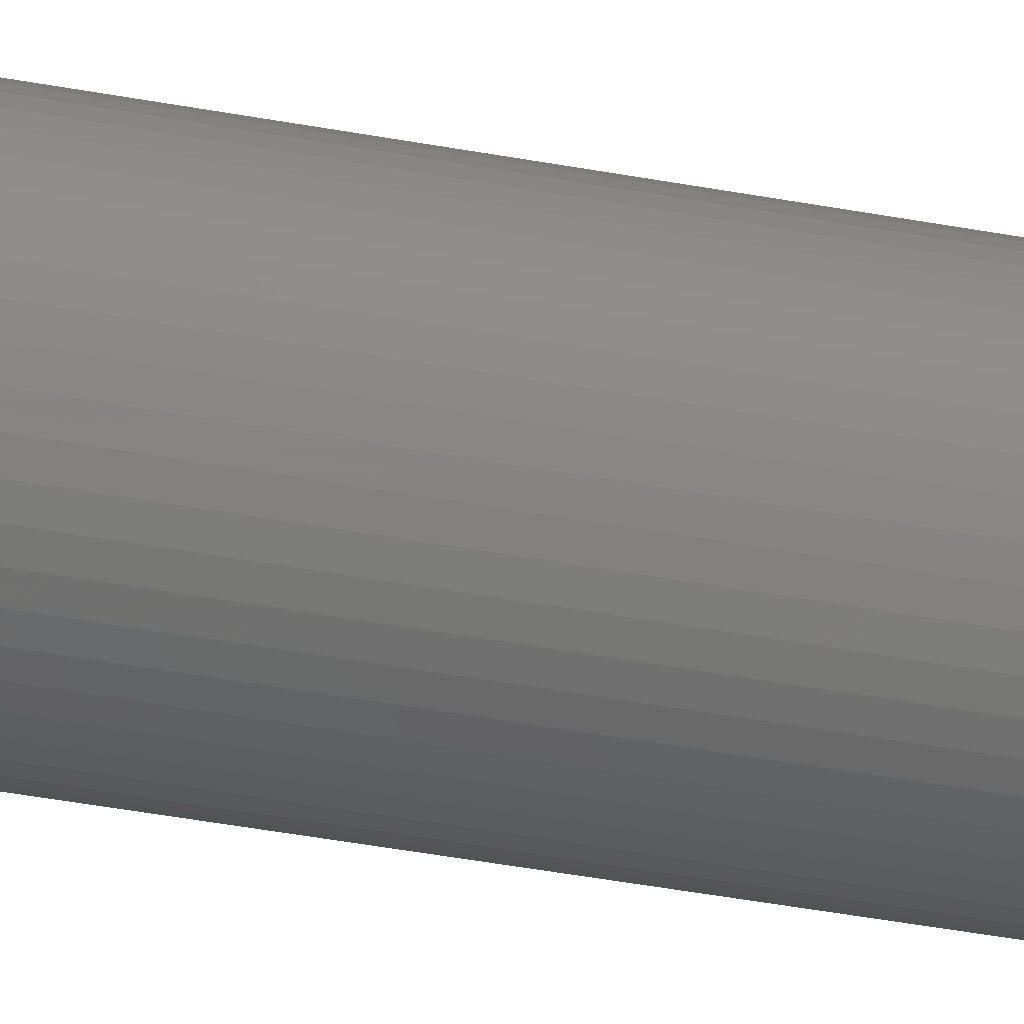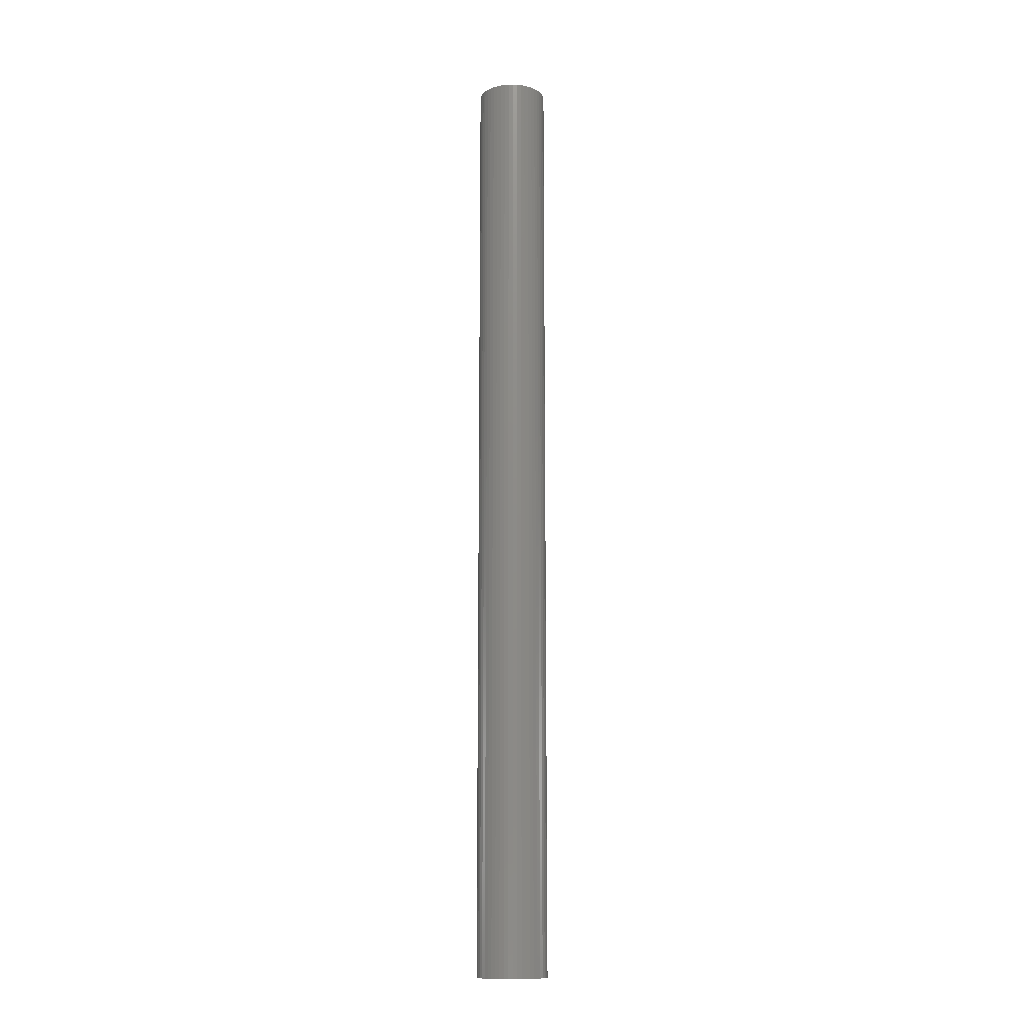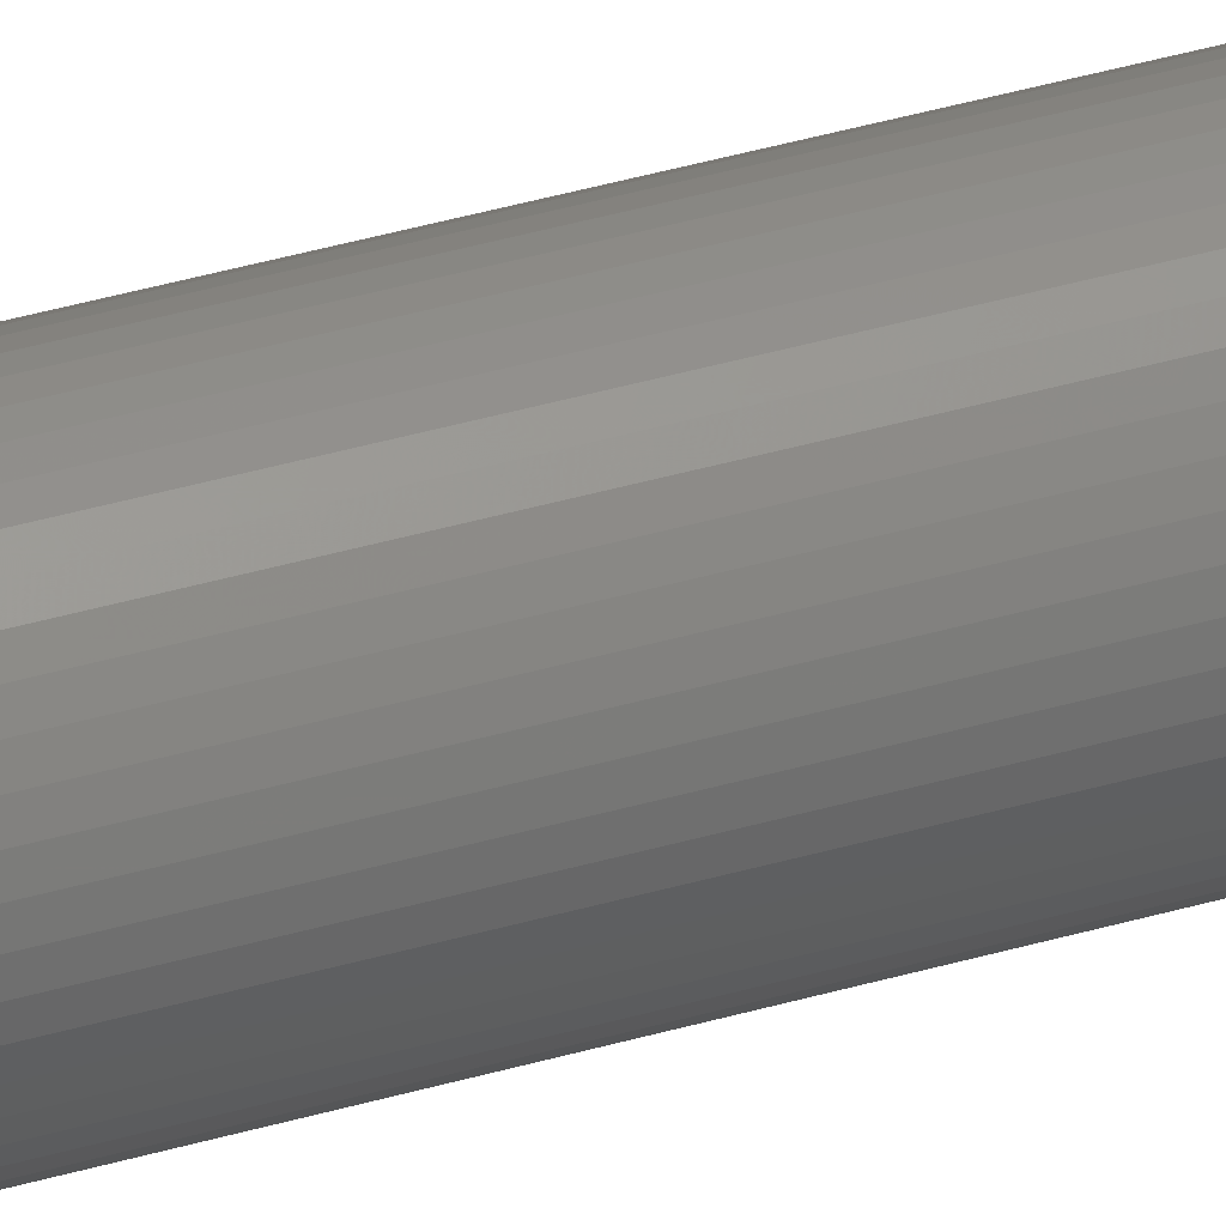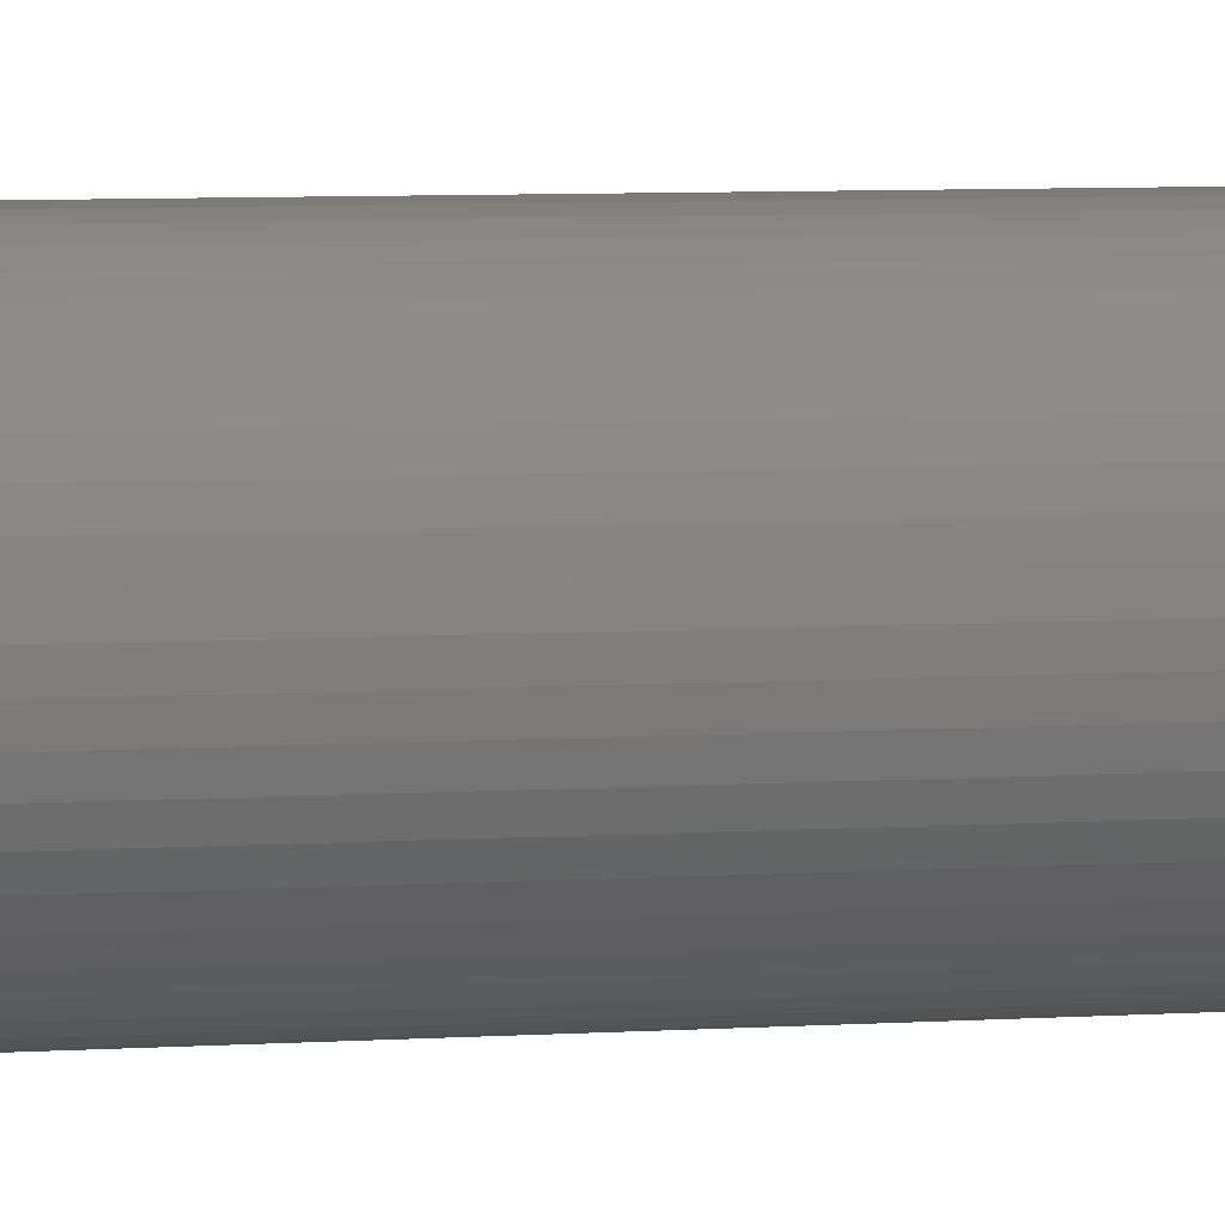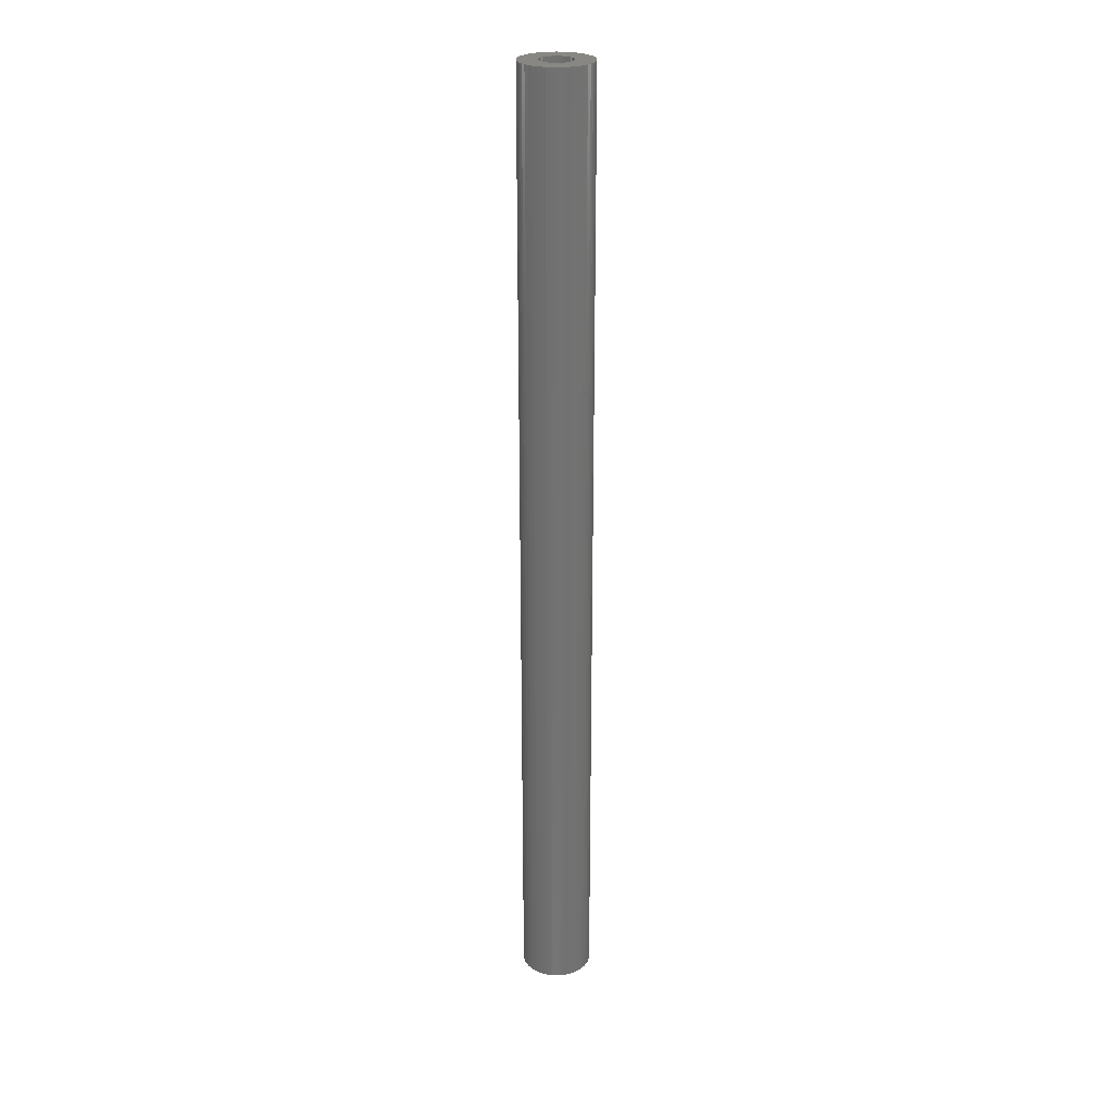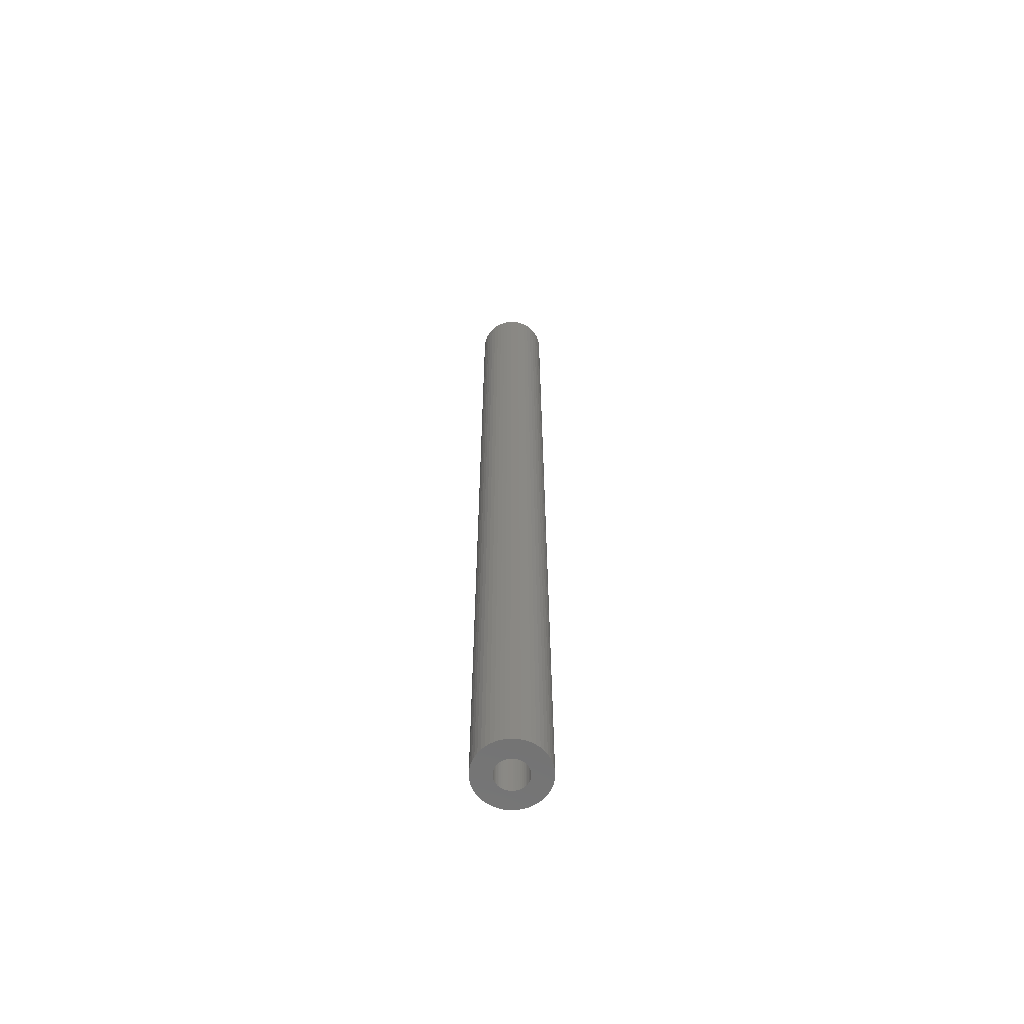
<metadata>
{"format":"stl","ext":"stl","renderer":"f3d","projection":"perspective","resolution":1024,"background":"white","views":[{"elev":-28.0,"azim":72.2,"up":"+Y"},{"elev":-13.7,"azim":-76.7,"up":"+Z"},{"elev":39.4,"azim":69.9,"up":"+Y"},{"elev":2.2,"azim":-120.1,"up":"+Y"},{"elev":25.4,"azim":169.9,"up":"+Z"},{"elev":-63.3,"azim":-145.4,"up":"+Z"}]}
</metadata>
<code>
# stl→obj: 200 verts, 400 faces
v 3 0 40.5
v 2.976 0.376 -40.5
v 2.976 0.376 40.5
v 3 0 -40.5
v -3 0 -40.5
v -2.976 0.376 40.5
v -2.976 0.376 -40.5
v -3 0 40.5
v 0.1884 2.994 -40.5
v -0.1884 2.994 40.5
v 0.1884 2.994 40.5
v -0.1884 2.994 -40.5
v -0.1884 -2.994 -40.5
v 0.1884 -2.994 40.5
v -0.1884 -2.994 40.5
v 0.1884 -2.994 -40.5
v 2.187 2.054 -40.5
v 1.912 2.312 40.5
v 2.187 2.054 40.5
v 1.912 2.312 -40.5
v -1.912 2.312 -40.5
v -2.187 2.054 40.5
v -1.912 2.312 40.5
v -2.187 2.054 -40.5
v -0.9271 2.853 -40.5
v -1.277 2.714 40.5
v -0.9271 2.853 40.5
v -1.277 2.714 -40.5
v 2.789 1.104 40.5
v 2.629 1.445 -40.5
v 2.629 1.445 40.5
v 2.789 1.104 -40.5
v 2.906 0.7461 -40.5
v 2.906 0.7461 40.5
v 1.277 2.714 -40.5
v 0.9271 2.853 40.5
v 1.277 2.714 40.5
v 0.9271 2.853 -40.5
v 0.5621 2.947 40.5
v 0.5621 2.947 -40.5
v 1.607 2.533 40.5
v 1.607 2.533 -40.5
v -2.789 1.104 -40.5
v -2.629 1.445 40.5
v -2.629 1.445 -40.5
v -2.789 1.104 40.5
v -2.427 1.763 40.5
v -2.427 1.763 -40.5
v -2.906 0.7461 -40.5
v -2.906 0.7461 40.5
v -1.607 2.533 -40.5
v -1.607 2.533 40.5
v -0.5621 2.947 -40.5
v -0.5621 2.947 40.5
v 2.789 -1.104 40.5
v 2.906 -0.7461 -40.5
v 2.906 -0.7461 40.5
v 2.789 -1.104 -40.5
v 0.5621 -2.947 40.5
v 0.5621 -2.947 -40.5
v 2.427 1.763 40.5
v 2.427 1.763 -40.5
v 1.35 0 40.5
v 1.339 0.1692 40.5
v 2.976 -0.376 40.5
v 1.308 0.3357 40.5
v 1.339 -0.1692 40.5
v 1.255 0.497 40.5
v 1.183 0.6504 40.5
v 1.308 -0.3357 40.5
v 1.092 0.7935 40.5
v 0.9841 0.9241 40.5
v 1.255 -0.497 40.5
v 0.8605 1.04 40.5
v 2.629 -1.445 40.5
v 1.183 -0.6504 40.5
v 0.7234 1.14 40.5
v 0.5748 1.222 40.5
v 0.4172 1.284 40.5
v 0.253 1.326 40.5
v 0.08477 1.347 40.5
v -0.08477 1.347 40.5
v -0.253 1.326 40.5
v -0.4172 1.284 40.5
v -0.5748 1.222 40.5
v -0.7234 1.14 40.5
v -0.8605 1.04 40.5
v -0.9841 0.9241 40.5
v -1.092 0.7935 40.5
v -1.183 0.6504 40.5
v 2.427 -1.763 40.5
v 1.092 -0.7935 40.5
v 2.187 -2.054 40.5
v 0.9841 -0.9241 40.5
v 1.912 -2.312 40.5
v 0.8605 -1.04 40.5
v 1.607 -2.533 40.5
v 0.7234 -1.14 40.5
v 1.277 -2.714 40.5
v 0.5748 -1.222 40.5
v 0.9271 -2.853 40.5
v 0.4172 -1.284 40.5
v 0.253 -1.326 40.5
v 0.08477 -1.347 40.5
v -0.08477 -1.347 40.5
v -0.253 -1.326 40.5
v -0.5621 -2.947 40.5
v -0.4172 -1.284 40.5
v -0.9271 -2.853 40.5
v -0.5748 -1.222 40.5
v -1.277 -2.714 40.5
v -0.7234 -1.14 40.5
v -1.607 -2.533 40.5
v -0.8605 -1.04 40.5
v -1.912 -2.312 40.5
v -0.9841 -0.9241 40.5
v -2.187 -2.054 40.5
v -1.092 -0.7935 40.5
v -2.427 -1.763 40.5
v -1.183 -0.6504 40.5
v -2.629 -1.445 40.5
v -1.255 -0.497 40.5
v -2.789 -1.104 40.5
v -1.308 -0.3357 40.5
v -2.906 -0.7461 40.5
v -1.339 -0.1692 40.5
v -2.976 -0.376 40.5
v -1.35 0 40.5
v -1.255 0.497 40.5
v -1.308 0.3357 40.5
v -1.339 0.1692 40.5
v 1.912 -2.312 -40.5
v 2.187 -2.054 -40.5
v 2.976 -0.376 -40.5
v -2.629 -1.445 -40.5
v -2.789 -1.104 -40.5
v 1.35 0 -40.5
v 1.339 -0.1692 -40.5
v 1.308 -0.3357 -40.5
v 1.339 0.1692 -40.5
v 1.255 -0.497 -40.5
v 2.629 -1.445 -40.5
v 1.183 -0.6504 -40.5
v 2.427 -1.763 -40.5
v 1.308 0.3357 -40.5
v 1.092 -0.7935 -40.5
v 0.9841 -0.9241 -40.5
v 1.255 0.497 -40.5
v 0.8605 -1.04 -40.5
v 1.607 -2.533 -40.5
v 1.183 0.6504 -40.5
v 0.7234 -1.14 -40.5
v 1.277 -2.714 -40.5
v 0.5748 -1.222 -40.5
v 0.9271 -2.853 -40.5
v 0.4172 -1.284 -40.5
v 0.253 -1.326 -40.5
v 0.08477 -1.347 -40.5
v -0.08477 -1.347 -40.5
v -0.253 -1.326 -40.5
v -0.5621 -2.947 -40.5
v -0.4172 -1.284 -40.5
v -0.9271 -2.853 -40.5
v -0.5748 -1.222 -40.5
v -1.277 -2.714 -40.5
v -0.7234 -1.14 -40.5
v -1.607 -2.533 -40.5
v -0.8605 -1.04 -40.5
v -1.912 -2.312 -40.5
v -0.9841 -0.9241 -40.5
v -2.187 -2.054 -40.5
v -1.092 -0.7935 -40.5
v -2.427 -1.763 -40.5
v -1.183 -0.6504 -40.5
v 1.092 0.7935 -40.5
v 0.9841 0.9241 -40.5
v 0.8605 1.04 -40.5
v 0.7234 1.14 -40.5
v 0.5748 1.222 -40.5
v 0.4172 1.284 -40.5
v 0.253 1.326 -40.5
v 0.08477 1.347 -40.5
v -0.08477 1.347 -40.5
v -0.253 1.326 -40.5
v -0.4172 1.284 -40.5
v -0.5748 1.222 -40.5
v -0.7234 1.14 -40.5
v -0.8605 1.04 -40.5
v -0.9841 0.9241 -40.5
v -1.092 0.7935 -40.5
v -1.183 0.6504 -40.5
v -1.255 0.497 -40.5
v -1.308 0.3357 -40.5
v -1.339 0.1692 -40.5
v -1.35 0 -40.5
v -1.255 -0.497 -40.5
v -1.308 -0.3357 -40.5
v -2.906 -0.7461 -40.5
v -1.339 -0.1692 -40.5
v -2.976 -0.376 -40.5
f 1 2 3
f 2 1 4
f 5 6 7
f 6 5 8
f 9 10 11
f 10 9 12
f 13 14 15
f 14 13 16
f 17 18 19
f 18 17 20
f 21 22 23
f 22 21 24
f 25 26 27
f 26 25 28
f 29 30 31
f 30 29 32
f 3 33 34
f 33 3 2
f 35 36 37
f 36 35 38
f 38 39 36
f 39 38 40
f 20 41 18
f 41 20 42
f 43 44 45
f 44 43 46
f 45 47 48
f 47 45 44
f 49 46 43
f 46 49 50
f 51 23 52
f 23 51 21
f 53 27 54
f 27 53 25
f 55 56 57
f 56 55 58
f 16 59 14
f 59 16 60
f 34 32 29
f 32 34 33
f 61 17 19
f 17 61 62
f 31 62 61
f 62 31 30
f 40 11 39
f 11 40 9
f 48 22 24
f 22 48 47
f 7 50 49
f 50 7 6
f 63 1 3
f 64 3 34
f 1 63 65
f 66 34 29
f 67 65 63
f 68 29 31
f 65 67 57
f 69 31 61
f 70 57 67
f 71 61 19
f 57 70 55
f 72 19 18
f 73 55 70
f 74 18 41
f 55 73 75
f 76 75 73
f 3 64 63
f 34 66 64
f 77 41 37
f 29 68 66
f 31 69 68
f 61 71 69
f 19 72 71
f 78 37 36
f 18 74 72
f 41 77 74
f 37 78 77
f 79 36 39
f 36 79 78
f 39 80 79
f 11 80 39
f 11 81 80
f 11 82 81
f 10 82 11
f 10 83 82
f 54 83 10
f 83 54 84
f 27 84 54
f 84 27 85
f 26 85 27
f 85 26 86
f 52 86 26
f 86 52 87
f 23 87 52
f 87 23 88
f 22 88 23
f 88 22 89
f 47 89 22
f 89 47 90
f 44 90 47
f 75 76 91
f 92 91 76
f 91 92 93
f 94 93 92
f 93 94 95
f 96 95 94
f 95 96 97
f 98 97 96
f 97 98 99
f 100 99 98
f 99 100 101
f 102 101 100
f 101 102 59
f 103 59 102
f 103 14 59
f 104 14 103
f 105 14 104
f 105 15 14
f 106 15 105
f 107 106 108
f 106 107 15
f 109 108 110
f 111 110 112
f 113 112 114
f 108 109 107
f 115 114 116
f 117 116 118
f 119 118 120
f 121 120 122
f 110 111 109
f 123 122 124
f 125 124 126
f 127 126 128
f 90 44 129
f 112 113 111
f 46 129 44
f 114 115 113
f 129 46 130
f 116 117 115
f 50 130 46
f 118 119 117
f 130 50 131
f 120 121 119
f 6 131 50
f 122 123 121
f 131 6 128
f 124 125 123
f 8 128 6
f 126 127 125
f 128 8 127
f 12 54 10
f 54 12 53
f 132 93 95
f 93 132 133
f 57 134 65
f 134 57 56
f 135 123 136
f 123 135 121
f 137 4 134
f 138 134 56
f 4 137 2
f 139 56 58
f 140 2 137
f 141 58 142
f 2 140 33
f 143 142 144
f 145 33 140
f 146 144 133
f 33 145 32
f 147 133 132
f 148 32 145
f 149 132 150
f 32 148 30
f 151 30 148
f 134 138 137
f 56 139 138
f 152 150 153
f 58 141 139
f 142 143 141
f 144 146 143
f 133 147 146
f 154 153 155
f 132 149 147
f 150 152 149
f 153 154 152
f 156 155 60
f 155 156 154
f 60 157 156
f 16 157 60
f 16 158 157
f 16 159 158
f 13 159 16
f 13 160 159
f 161 160 13
f 160 161 162
f 163 162 161
f 162 163 164
f 165 164 163
f 164 165 166
f 167 166 165
f 166 167 168
f 169 168 167
f 168 169 170
f 171 170 169
f 170 171 172
f 173 172 171
f 172 173 174
f 135 174 173
f 30 151 62
f 175 62 151
f 62 175 17
f 176 17 175
f 17 176 20
f 177 20 176
f 20 177 42
f 178 42 177
f 42 178 35
f 179 35 178
f 35 179 38
f 180 38 179
f 38 180 40
f 181 40 180
f 181 9 40
f 182 9 181
f 183 9 182
f 183 12 9
f 184 12 183
f 53 184 185
f 184 53 12
f 25 185 186
f 28 186 187
f 51 187 188
f 185 25 53
f 21 188 189
f 24 189 190
f 48 190 191
f 45 191 192
f 186 28 25
f 43 192 193
f 49 193 194
f 7 194 195
f 174 135 196
f 187 51 28
f 136 196 135
f 188 21 51
f 196 136 197
f 189 24 21
f 198 197 136
f 190 48 24
f 197 198 199
f 191 45 48
f 200 199 198
f 192 43 45
f 199 200 195
f 193 49 43
f 5 195 200
f 194 7 49
f 195 5 7
f 155 99 101
f 99 155 153
f 42 37 41
f 37 42 35
f 28 52 26
f 52 28 51
f 153 97 99
f 97 153 150
f 75 58 55
f 58 75 142
f 93 144 91
f 144 93 133
f 65 4 1
f 4 65 134
f 165 109 111
f 109 165 163
f 163 107 109
f 107 163 161
f 171 115 117
f 115 171 169
f 136 125 198
f 125 136 123
f 60 101 59
f 101 60 155
f 150 95 97
f 95 150 132
f 91 142 75
f 142 91 144
f 161 15 107
f 15 161 13
f 169 113 115
f 113 169 167
f 173 121 135
f 121 173 119
f 198 127 200
f 127 198 125
f 200 8 5
f 8 200 127
f 167 111 113
f 111 167 165
f 171 119 173
f 119 171 117
f 151 71 175
f 71 151 69
f 180 78 79
f 78 180 179
f 186 84 85
f 84 186 185
f 129 191 90
f 191 129 192
f 138 63 137
f 63 138 67
f 140 66 145
f 66 140 64
f 183 81 82
f 81 183 182
f 178 74 77
f 74 178 177
f 128 194 131
f 194 128 195
f 89 189 88
f 189 89 190
f 185 83 84
f 83 185 184
f 189 87 88
f 87 189 188
f 149 98 96
f 98 149 152
f 177 72 74
f 72 177 176
f 175 72 176
f 72 175 71
f 181 79 80
f 79 181 180
f 182 80 81
f 80 182 181
f 179 77 78
f 77 179 178
f 130 192 129
f 192 130 193
f 131 193 130
f 193 131 194
f 90 190 89
f 190 90 191
f 184 82 83
f 82 184 183
f 188 86 87
f 86 188 187
f 187 85 86
f 85 187 186
f 137 64 140
f 64 137 63
f 139 67 138
f 67 139 70
f 158 105 104
f 105 158 159
f 148 69 151
f 69 148 68
f 145 68 148
f 68 145 66
f 147 92 146
f 92 147 94
f 146 76 143
f 76 146 92
f 143 73 141
f 73 143 76
f 118 174 120
f 174 118 172
f 152 100 98
f 100 152 154
f 154 102 100
f 102 154 156
f 147 96 94
f 96 147 149
f 141 70 139
f 70 141 73
f 166 114 112
f 114 166 168
f 162 110 108
f 110 162 164
f 160 108 106
f 108 160 162
f 122 197 124
f 197 122 196
f 124 199 126
f 199 124 197
f 126 195 128
f 195 126 199
f 120 196 122
f 196 120 174
f 116 172 118
f 172 116 170
f 168 116 114
f 116 168 170
f 156 103 102
f 103 156 157
f 157 104 103
f 104 157 158
f 164 112 110
f 112 164 166
f 159 106 105
f 106 159 160

</code>
